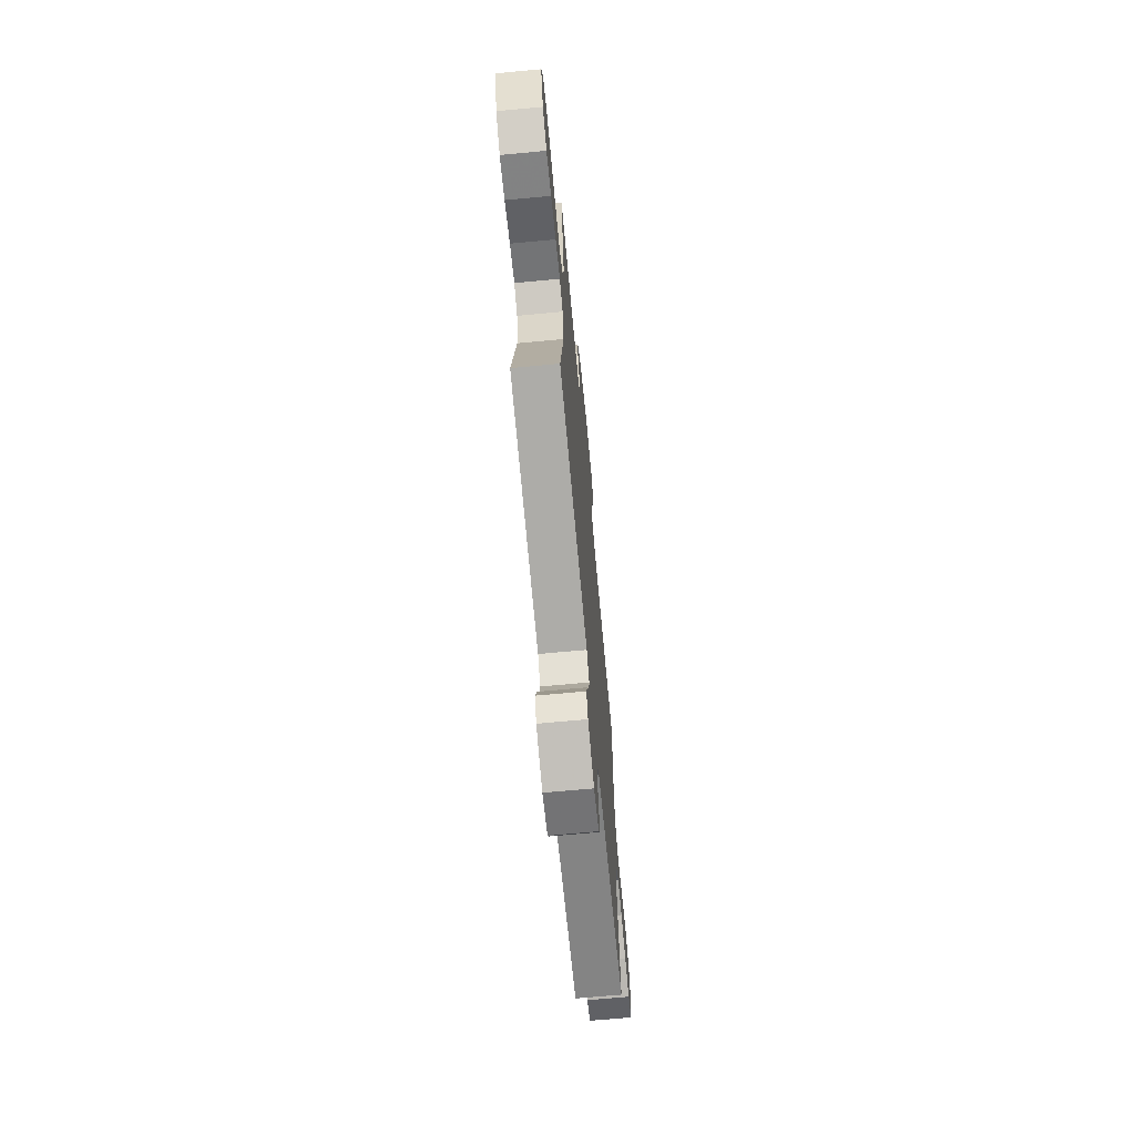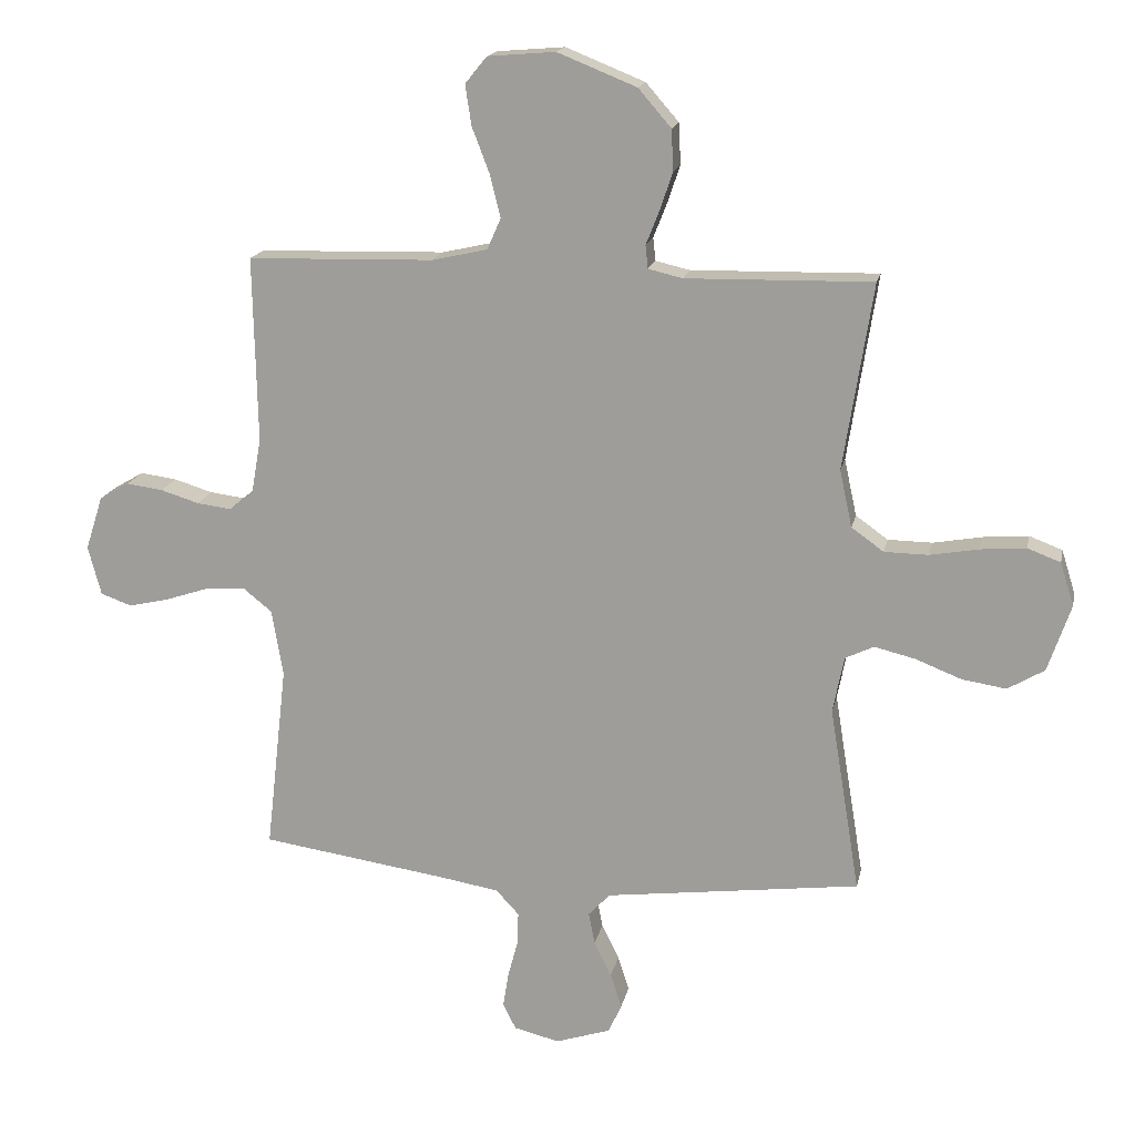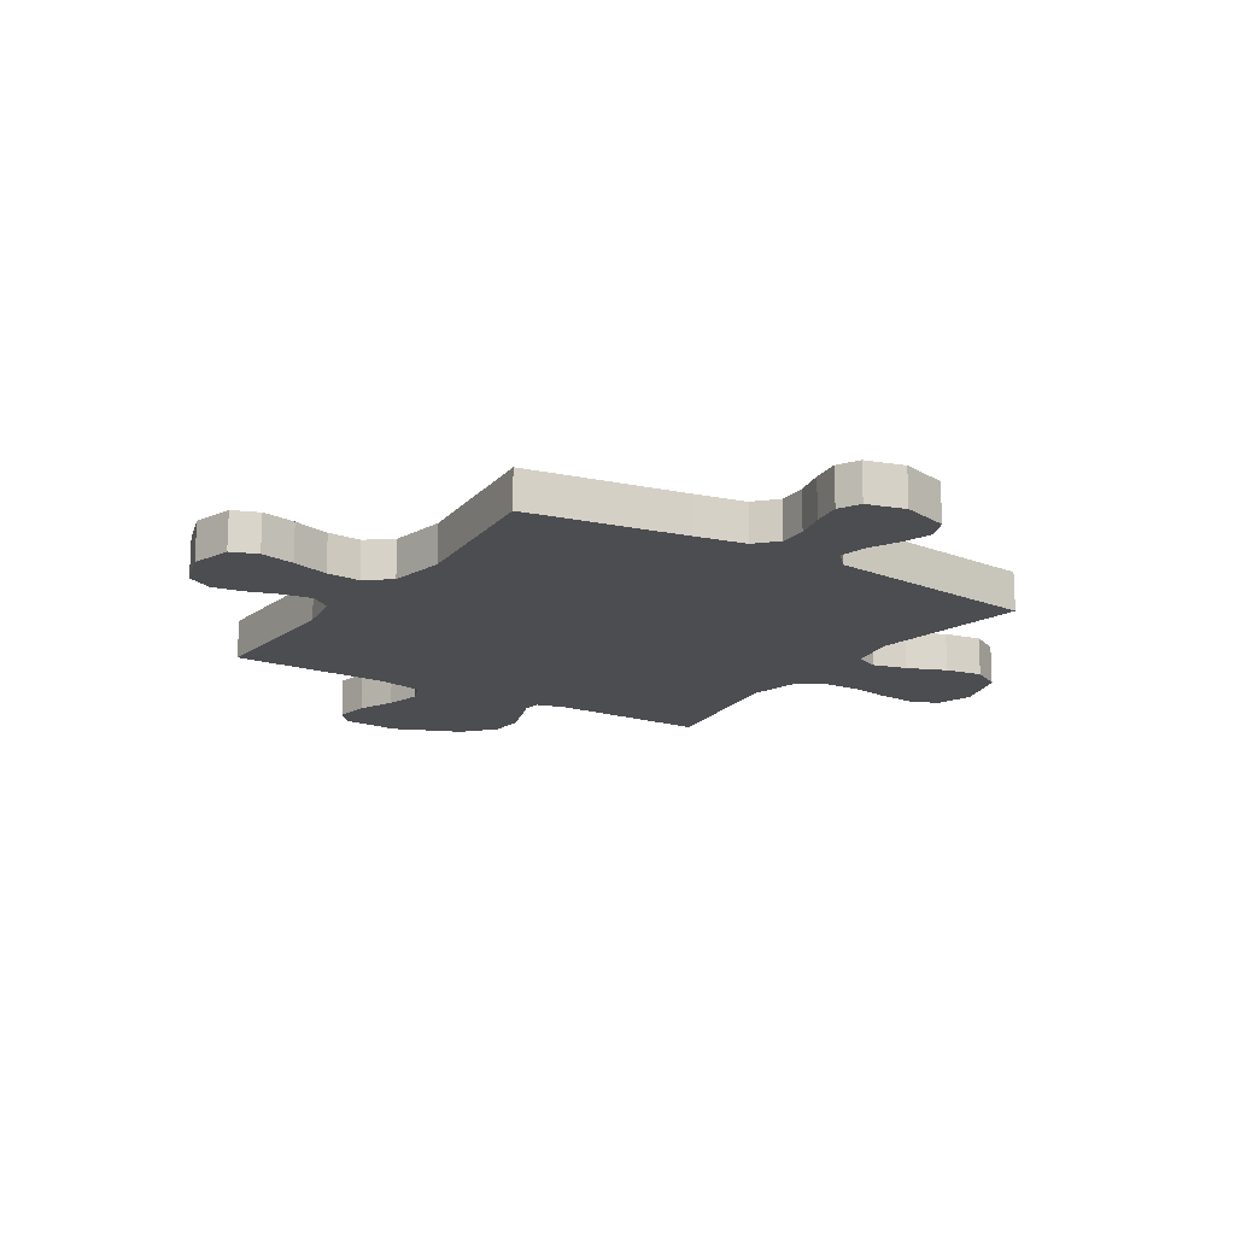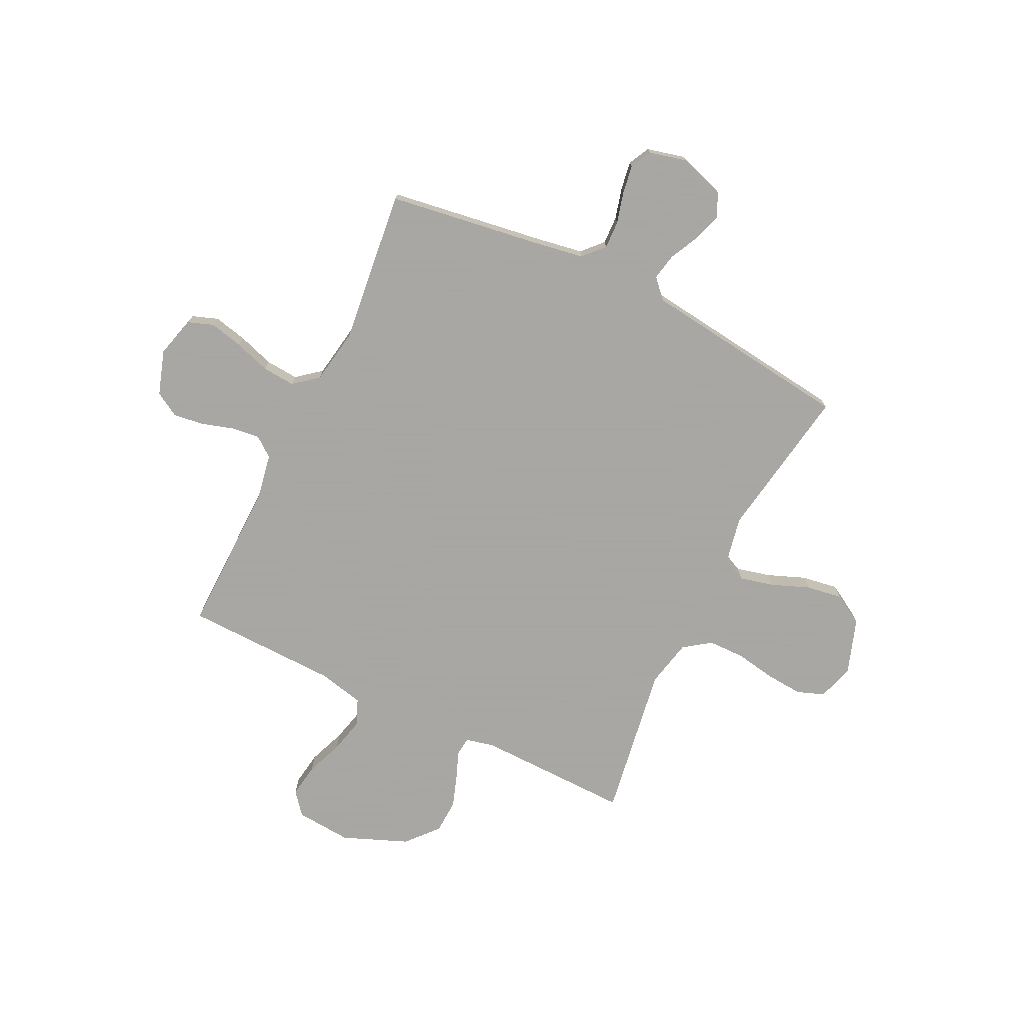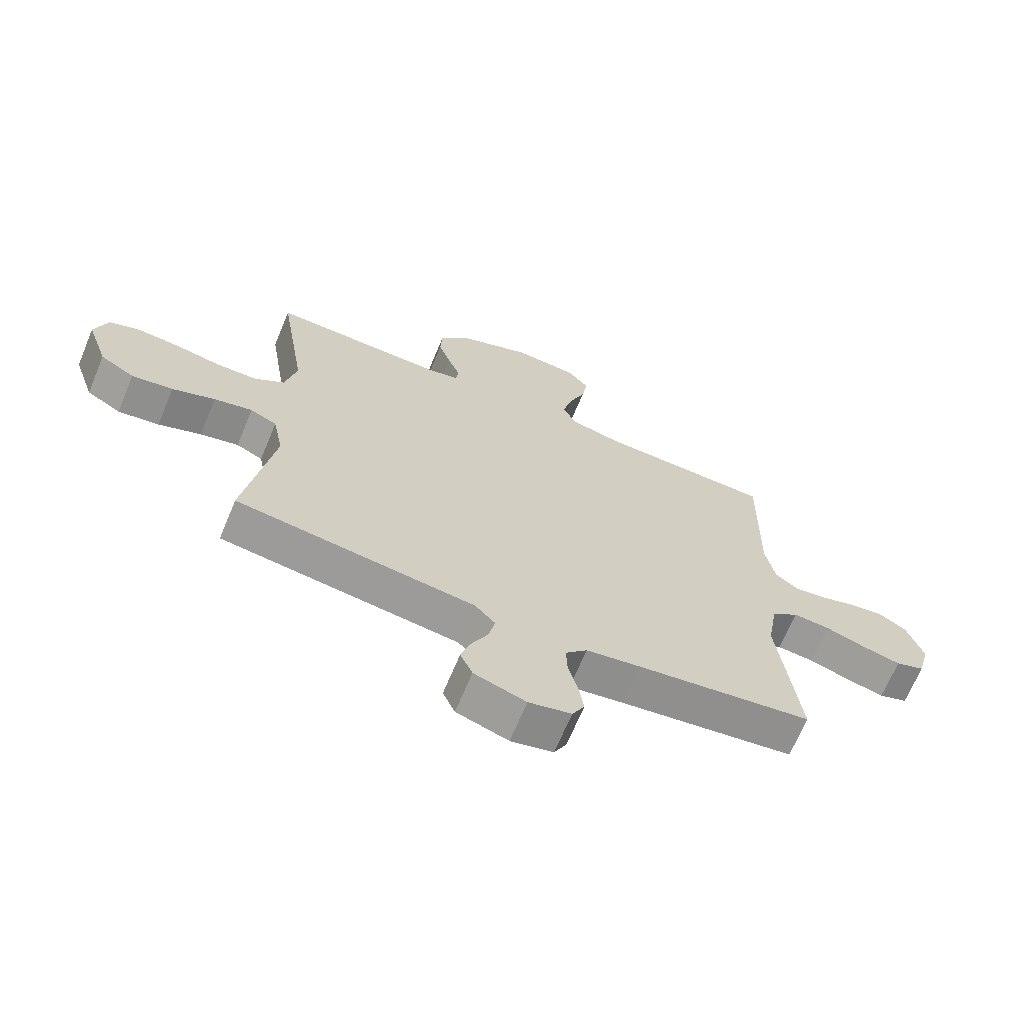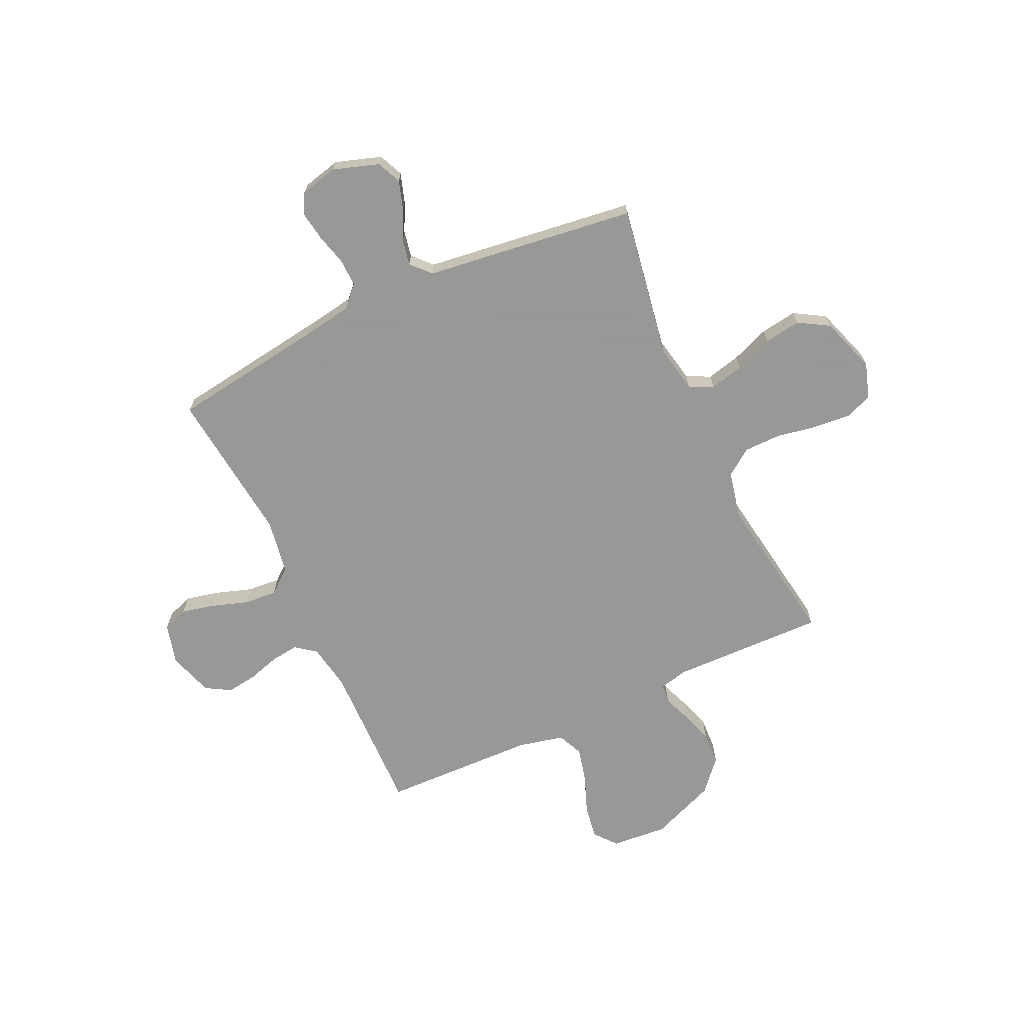
<metadata>
{"format":"obj","ext":"obj","renderer":"f3d","projection":"perspective","resolution":1024,"background":"white","views":[{"elev":-69.6,"azim":-84.7,"up":"+Z"},{"elev":16.8,"azim":-168.5,"up":"+Z"},{"elev":-16.2,"azim":147.4,"up":"+Y"},{"elev":-74.4,"azim":154.1,"up":"+Y"},{"elev":-68.2,"azim":-22.7,"up":"+Z"},{"elev":-68.4,"azim":-155.2,"up":"+Y"}]}
</metadata>
<code>
v 0.5 0.07 -0.5
v 0.2 0.07 -0.544
v 0.104 0.07 -0.56
v 0.067 0.07 -0.6
v 0.069 0.07 -0.654
v 0.085 0.07 -0.714
v 0.094 0.07 -0.77
v 0.073 0.07 -0.811
v 0 0.07 -0.829
v -0.089 0.07 -0.8
v -0.11 0.07 -0.753
v -0.092 0.07 -0.697
v -0.064 0.07 -0.64
v -0.054 0.07 -0.589
v -0.089 0.07 -0.552
v -0.2 0.07 -0.538
v -0.5 0.07 -0.5
v -0.451 0.07 -0.2
v -0.469 0.07 -0.109
v -0.515 0.07 -0.087
v -0.581 0.07 -0.103
v -0.655 0.07 -0.132
v -0.726 0.07 -0.143
v -0.785 0.07 -0.108
v -0.822 0.07 0
v -0.8 0.07 0.07
v -0.747 0.07 0.09
v -0.674 0.07 0.084
v -0.596 0.07 0.07
v -0.525 0.07 0.071
v -0.473 0.07 0.108
v -0.453 0.07 0.2
v -0.5 0.07 0.5
v -0.2 0.07 0.494
v -0.145 0.07 0.507
v -0.141 0.07 0.544
v -0.162 0.07 0.597
v -0.183 0.07 0.659
v -0.18 0.07 0.725
v -0.127 0.07 0.786
v 0 0.07 0.837
v 0.109 0.07 0.828
v 0.144 0.07 0.785
v 0.134 0.07 0.72
v 0.106 0.07 0.647
v 0.089 0.07 0.578
v 0.111 0.07 0.528
v 0.2 0.07 0.508
v 0.5 0.07 0.5
v 0.494 0.07 0.2
v 0.51 0.07 0.111
v 0.549 0.07 0.081
v 0.604 0.07 0.088
v 0.666 0.07 0.107
v 0.725 0.07 0.115
v 0.773 0.07 0.087
v 0.801 0.07 0
v 0.78 0.07 -0.079
v 0.73 0.07 -0.097
v 0.665 0.07 -0.082
v 0.595 0.07 -0.059
v 0.531 0.07 -0.054
v 0.484 0.07 -0.092
v 0.466 0.07 -0.2
v 0.5 0 -0.5
v 0.2 0 -0.544
v 0.104 0 -0.56
v 0.067 0 -0.6
v 0.069 0 -0.654
v 0.085 0 -0.714
v 0.094 0 -0.77
v 0.073 0 -0.811
v 0 0 -0.829
v -0.089 0 -0.8
v -0.11 0 -0.753
v -0.092 0 -0.697
v -0.064 0 -0.64
v -0.054 0 -0.589
v -0.089 0 -0.552
v -0.2 0 -0.538
v -0.5 0 -0.5
v -0.451 0 -0.2
v -0.469 0 -0.109
v -0.515 0 -0.087
v -0.581 0 -0.103
v -0.655 0 -0.132
v -0.726 0 -0.143
v -0.785 0 -0.108
v -0.822 0 0
v -0.8 0 0.07
v -0.747 0 0.09
v -0.674 0 0.084
v -0.596 0 0.07
v -0.525 0 0.071
v -0.473 0 0.108
v -0.453 0 0.2
v -0.5 0 0.5
v -0.2 0 0.494
v -0.145 0 0.507
v -0.141 0 0.544
v -0.162 0 0.597
v -0.183 0 0.659
v -0.18 0 0.725
v -0.127 0 0.786
v 0 0 0.837
v 0.109 0 0.828
v 0.144 0 0.785
v 0.134 0 0.72
v 0.106 0 0.647
v 0.089 0 0.578
v 0.111 0 0.528
v 0.2 0 0.508
v 0.5 0 0.5
v 0.494 0 0.2
v 0.51 0 0.111
v 0.549 0 0.081
v 0.604 0 0.088
v 0.666 0 0.107
v 0.725 0 0.115
v 0.773 0 0.087
v 0.801 0 0
v 0.78 0 -0.079
v 0.73 0 -0.097
v 0.665 0 -0.082
v 0.595 0 -0.059
v 0.531 0 -0.054
v 0.484 0 -0.092
v 0.466 0 -0.2
f 58 59 60 61
f 56 57 58 61
f 56 61 62
f 53 54 55 56
f 52 53 56 62
f 51 52 62 63
f 48 49 50
f 47 48 50 51
f 42 43 44 45
f 42 45 46
f 41 42 46
f 40 41 46
f 39 40 46 47
f 36 37 38 39
f 32 33 34
f 31 32 34 35
f 26 27 28 29
f 24 25 26 29
f 24 29 30
f 21 22 23 24
f 20 21 24 30
f 19 20 30 31
f 15 16 17 18
f 15 18 19 31
f 10 11 12 13
f 10 13 14
f 9 10 14
f 8 9 14
f 5 6 7 8
f 4 5 8 14
f 3 4 14 15
f 64 1 2
f 36 39 47 51
f 35 36 51 63
f 31 35 63 64
f 15 31 64
f 2 3 15 64
f 125 124 123 122
f 125 122 121 120
f 126 125 120
f 120 119 118 117
f 126 120 117 116
f 127 126 116 115
f 114 113 112
f 115 114 112 111
f 109 108 107 106
f 110 109 106
f 110 106 105
f 110 105 104
f 111 110 104 103
f 103 102 101 100
f 98 97 96
f 99 98 96 95
f 93 92 91 90
f 93 90 89 88
f 94 93 88
f 88 87 86 85
f 94 88 85 84
f 95 94 84 83
f 82 81 80 79
f 95 83 82 79
f 77 76 75 74
f 78 77 74
f 78 74 73
f 78 73 72
f 72 71 70 69
f 78 72 69 68
f 79 78 68 67
f 66 65 128
f 115 111 103 100
f 127 115 100 99
f 128 127 99 95
f 128 95 79
f 128 79 67 66
f 1 65 66 2
f 2 66 67 3
f 3 67 68 4
f 4 68 69 5
f 5 69 70 6
f 6 70 71 7
f 7 71 72 8
f 8 72 73 9
f 9 73 74 10
f 10 74 75 11
f 11 75 76 12
f 12 76 77 13
f 13 77 78 14
f 14 78 79 15
f 15 79 80 16
f 16 80 81 17
f 17 81 82 18
f 18 82 83 19
f 19 83 84 20
f 20 84 85 21
f 21 85 86 22
f 22 86 87 23
f 23 87 88 24
f 24 88 89 25
f 25 89 90 26
f 26 90 91 27
f 27 91 92 28
f 28 92 93 29
f 29 93 94 30
f 30 94 95 31
f 31 95 96 32
f 32 96 97 33
f 33 97 98 34
f 34 98 99 35
f 35 99 100 36
f 36 100 101 37
f 37 101 102 38
f 38 102 103 39
f 39 103 104 40
f 40 104 105 41
f 41 105 106 42
f 42 106 107 43
f 43 107 108 44
f 44 108 109 45
f 45 109 110 46
f 46 110 111 47
f 47 111 112 48
f 48 112 113 49
f 49 113 114 50
f 50 114 115 51
f 51 115 116 52
f 52 116 117 53
f 53 117 118 54
f 54 118 119 55
f 55 119 120 56
f 56 120 121 57
f 57 121 122 58
f 58 122 123 59
f 59 123 124 60
f 60 124 125 61
f 61 125 126 62
f 62 126 127 63
f 63 127 128 64
f 64 128 65 1

</code>
